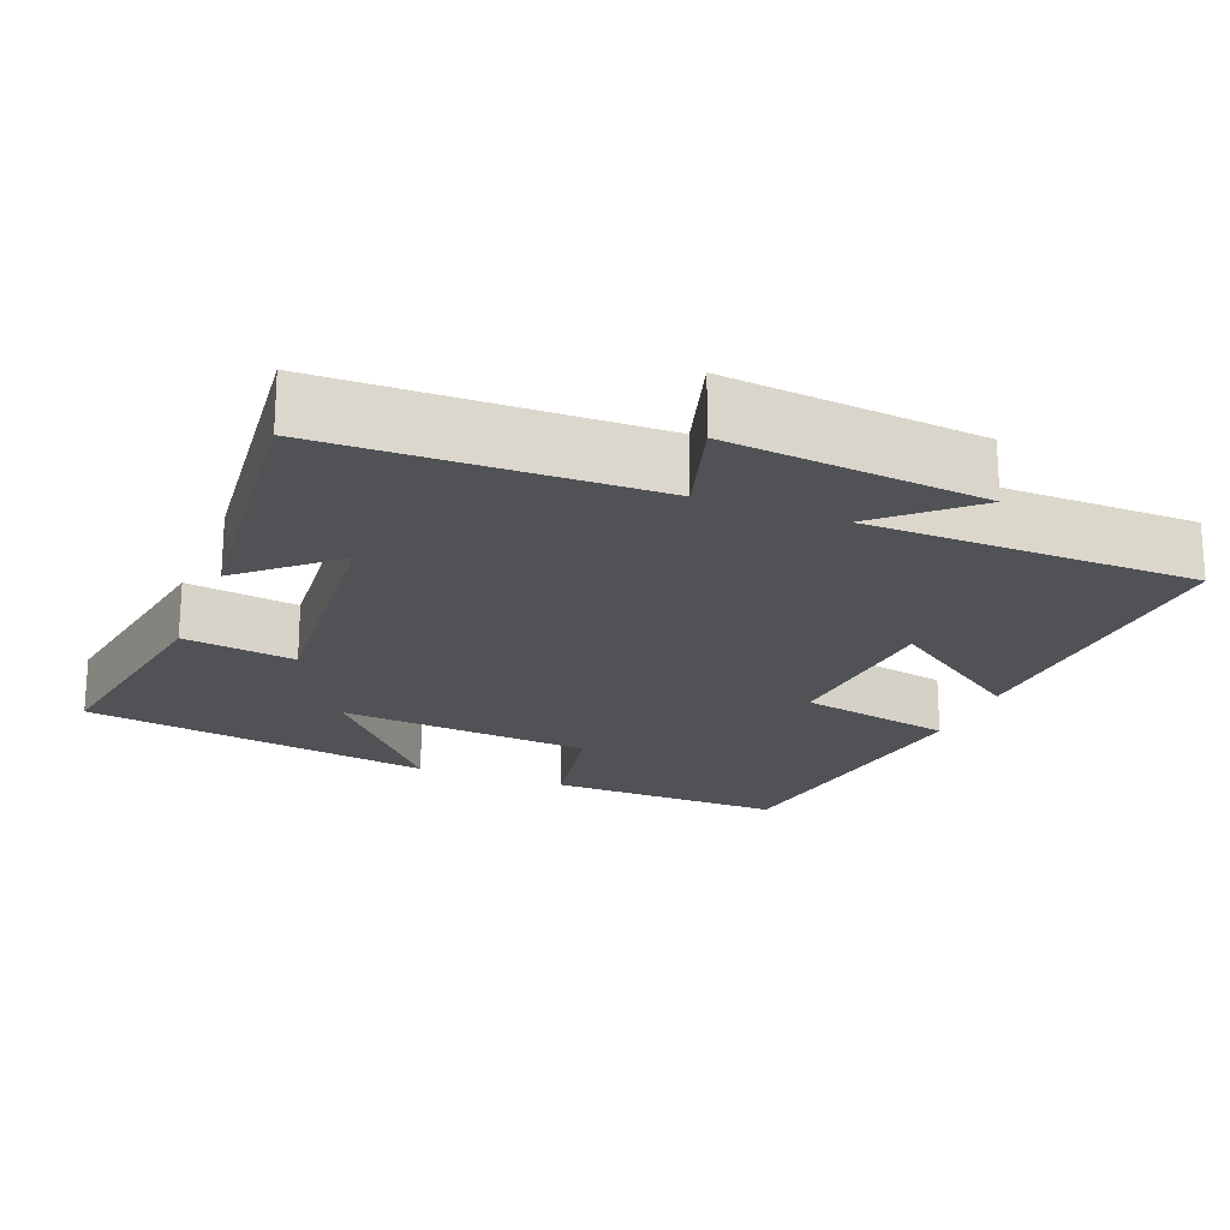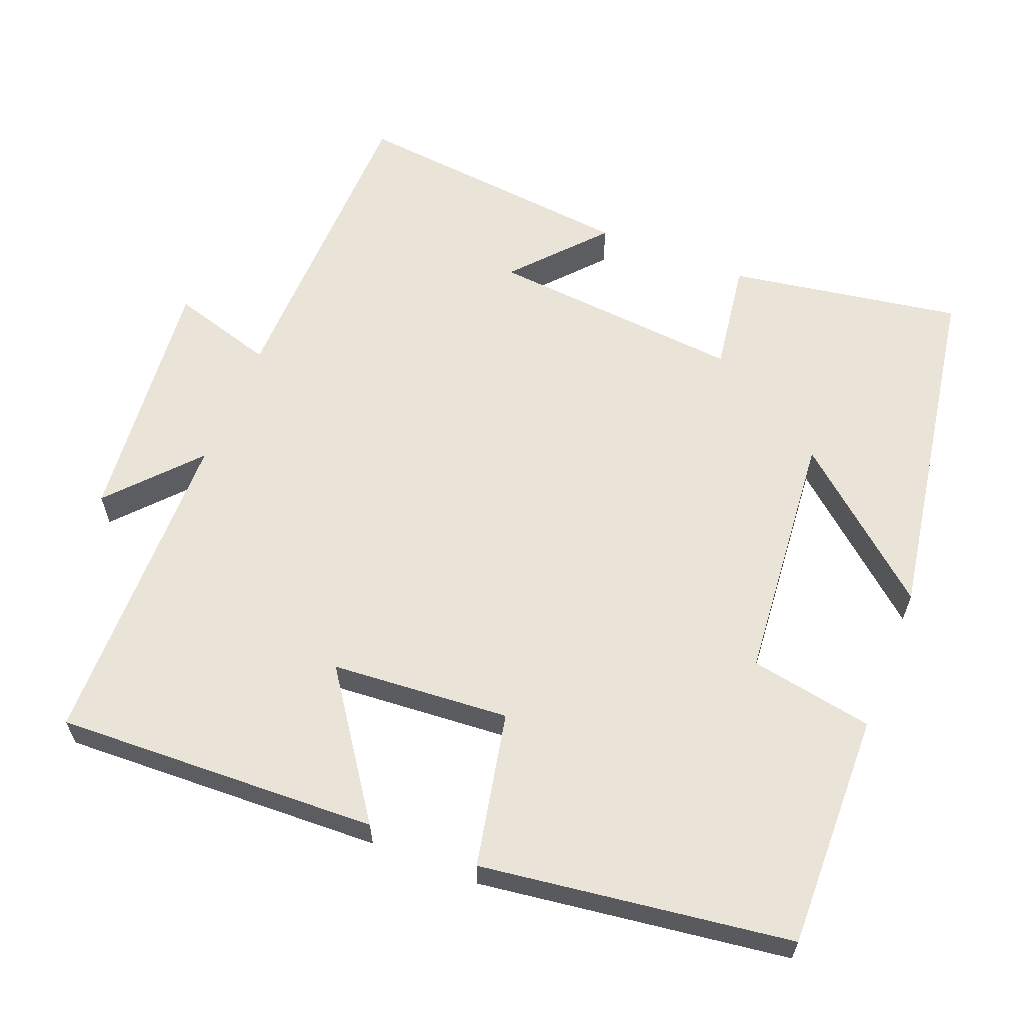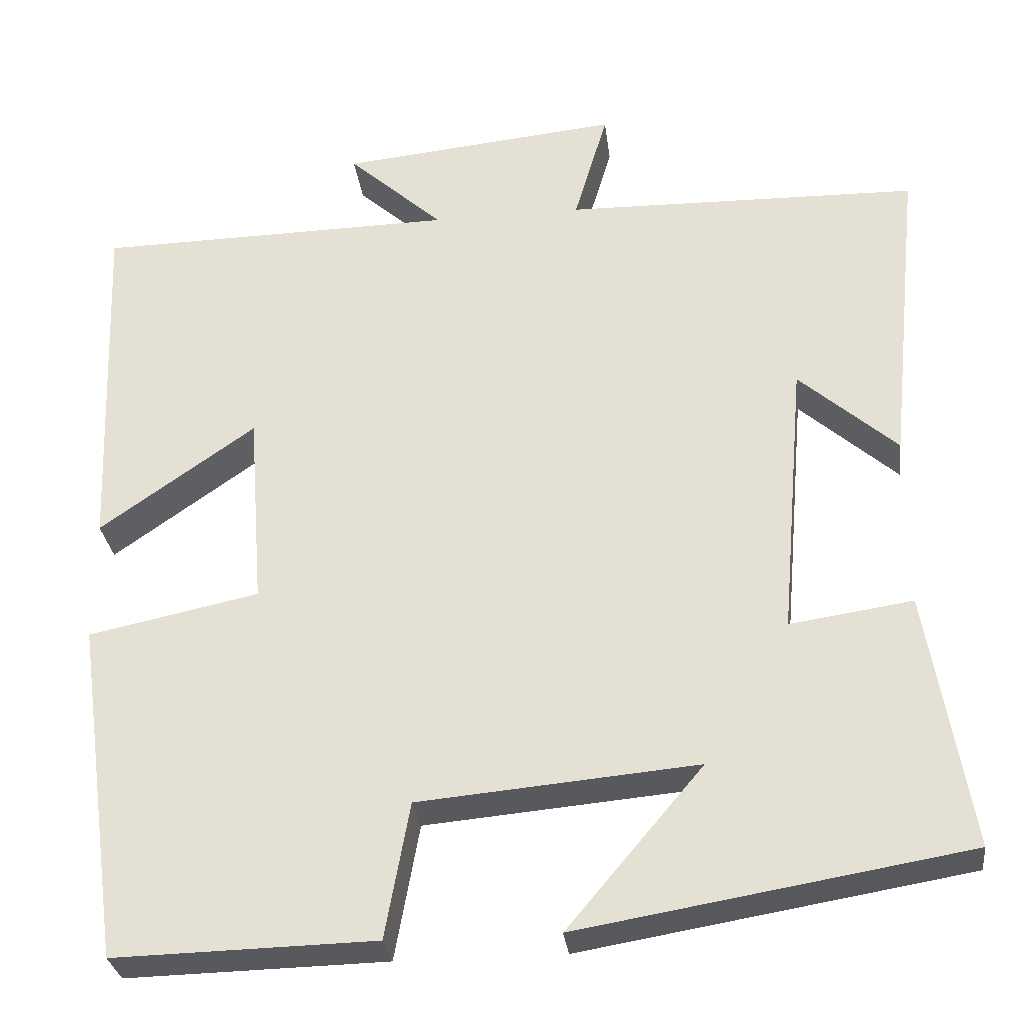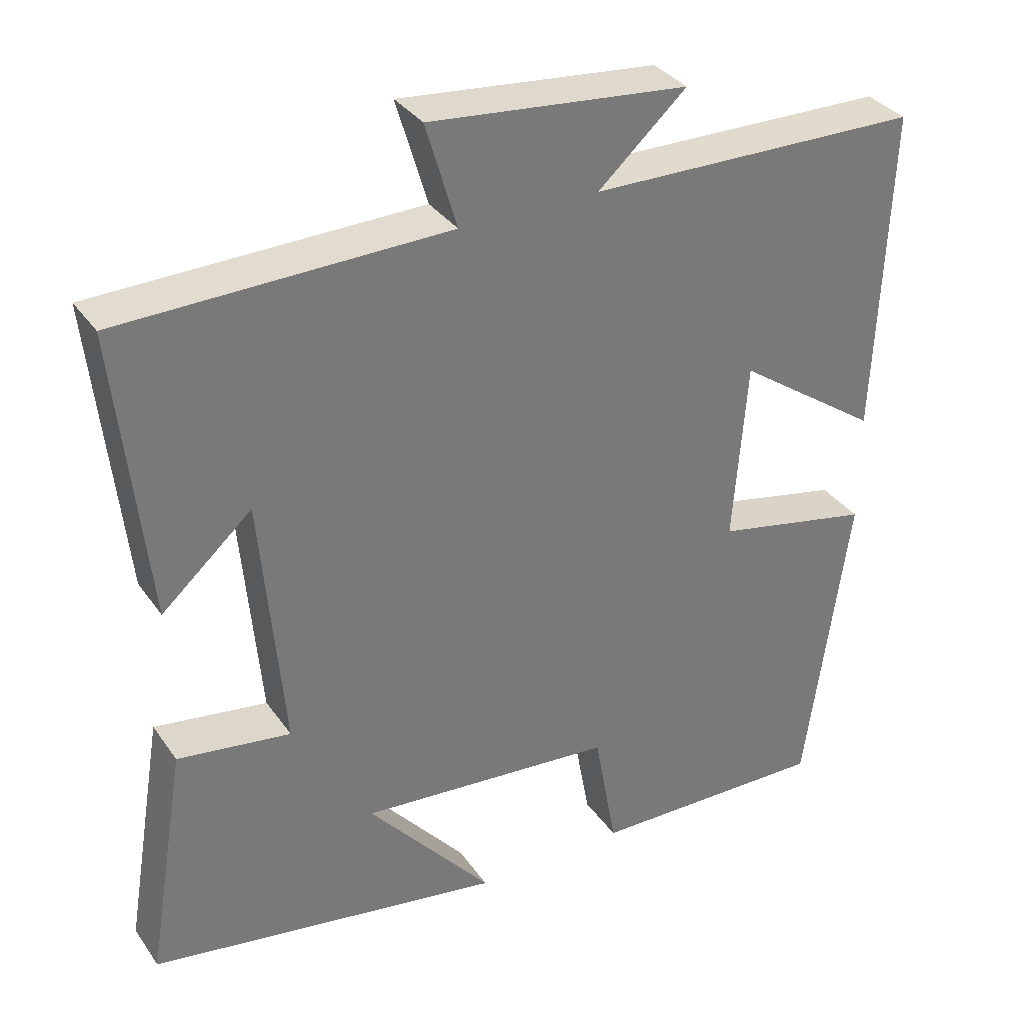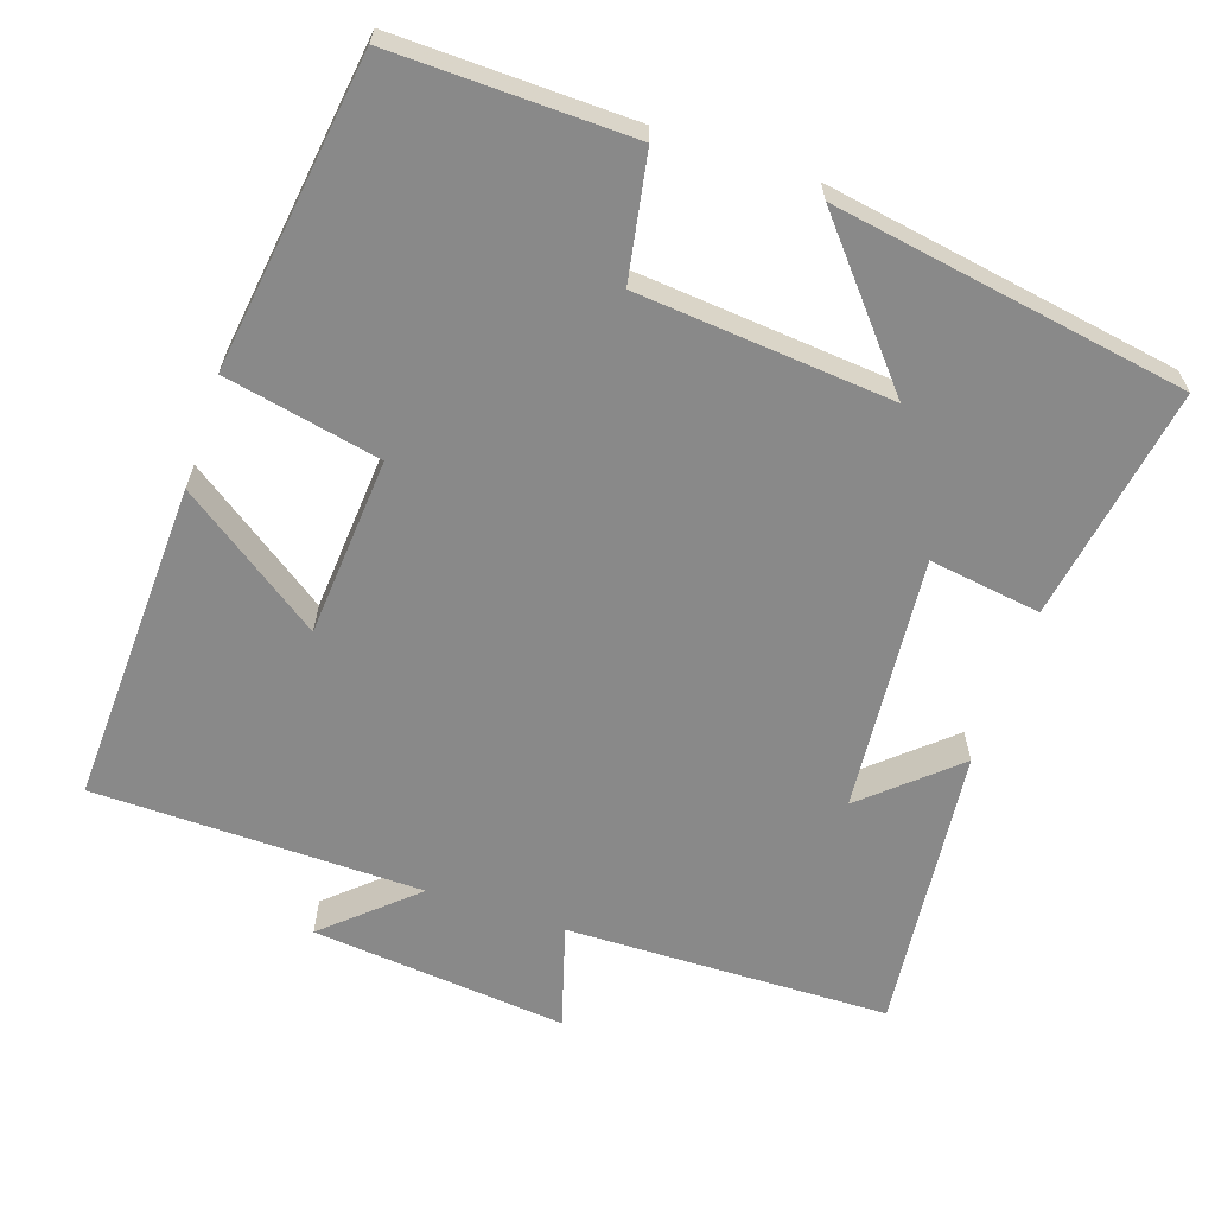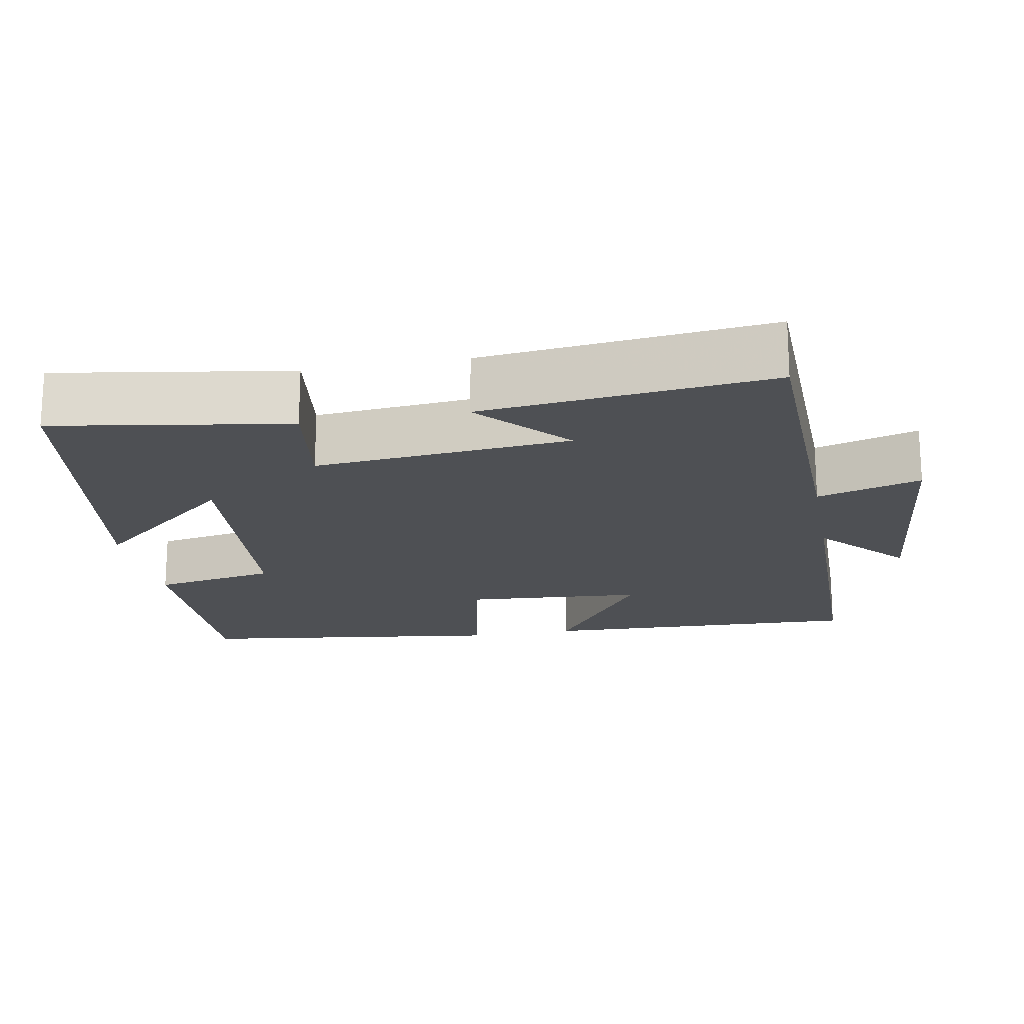
<metadata>
{"format":"obj","ext":"obj","renderer":"f3d","projection":"perspective","resolution":1024,"background":"white","views":[{"elev":-20.6,"azim":-21.6,"up":"+Y"},{"elev":61.2,"azim":111.7,"up":"+Y"},{"elev":-29.9,"azim":-173.0,"up":"+Z"},{"elev":34.0,"azim":-29.8,"up":"+Z"},{"elev":-63.1,"azim":161.4,"up":"+Y"},{"elev":-18.6,"azim":-79.3,"up":"+Y"}]}
</metadata>
<code>
v 0.517 0.07 0.493
v 0.5 0.07 0.059
v 0.31 0.07 0.192
v 0.292 0.07 -0.048
v 0.5 0.07 -0.091
v 0.443 0.07 -0.507
v 0.125 0.07 -0.5
v 0.095 0.07 -0.334
v -0.245 0.07 -0.304
v -0.079 0.07 -0.5
v -0.552 0.07 -0.421
v -0.5 0.07 -0.108
v -0.35 0.07 -0.13
v -0.38 0.07 0.212
v -0.5 0.07 0.106
v -0.54 0.07 0.491
v -0.107 0.07 0.5
v -0.148 0.07 0.639
v 0.194 0.07 0.605
v 0.077 0.07 0.5
v 0.517 0 0.493
v 0.5 0 0.059
v 0.31 0 0.192
v 0.292 0 -0.048
v 0.5 0 -0.091
v 0.443 0 -0.507
v 0.125 0 -0.5
v 0.095 0 -0.334
v -0.245 0 -0.304
v -0.079 0 -0.5
v -0.552 0 -0.421
v -0.5 0 -0.108
v -0.35 0 -0.13
v -0.38 0 0.212
v -0.5 0 0.106
v -0.54 0 0.491
v -0.107 0 0.5
v -0.148 0 0.639
v 0.194 0 0.605
v 0.077 0 0.5
f 17 18 19 20
f 1 2 3
f 20 1 3
f 17 20 3
f 14 15 16 17
f 17 3 4
f 14 17 4
f 13 14 4
f 11 12 13
f 9 10 11
f 9 11 13 4
f 6 7 8
f 5 6 8
f 4 5 8
f 4 8 9
f 40 39 38 37
f 23 22 21
f 23 21 40
f 23 40 37
f 37 36 35 34
f 24 23 37
f 24 37 34
f 24 34 33
f 33 32 31
f 31 30 29
f 24 33 31 29
f 28 27 26
f 28 26 25
f 28 25 24
f 29 28 24
f 1 21 22 2
f 2 22 23 3
f 3 23 24 4
f 4 24 25 5
f 5 25 26 6
f 6 26 27 7
f 7 27 28 8
f 8 28 29 9
f 9 29 30 10
f 10 30 31 11
f 11 31 32 12
f 12 32 33 13
f 13 33 34 14
f 14 34 35 15
f 15 35 36 16
f 16 36 37 17
f 17 37 38 18
f 18 38 39 19
f 19 39 40 20
f 20 40 21 1

</code>
